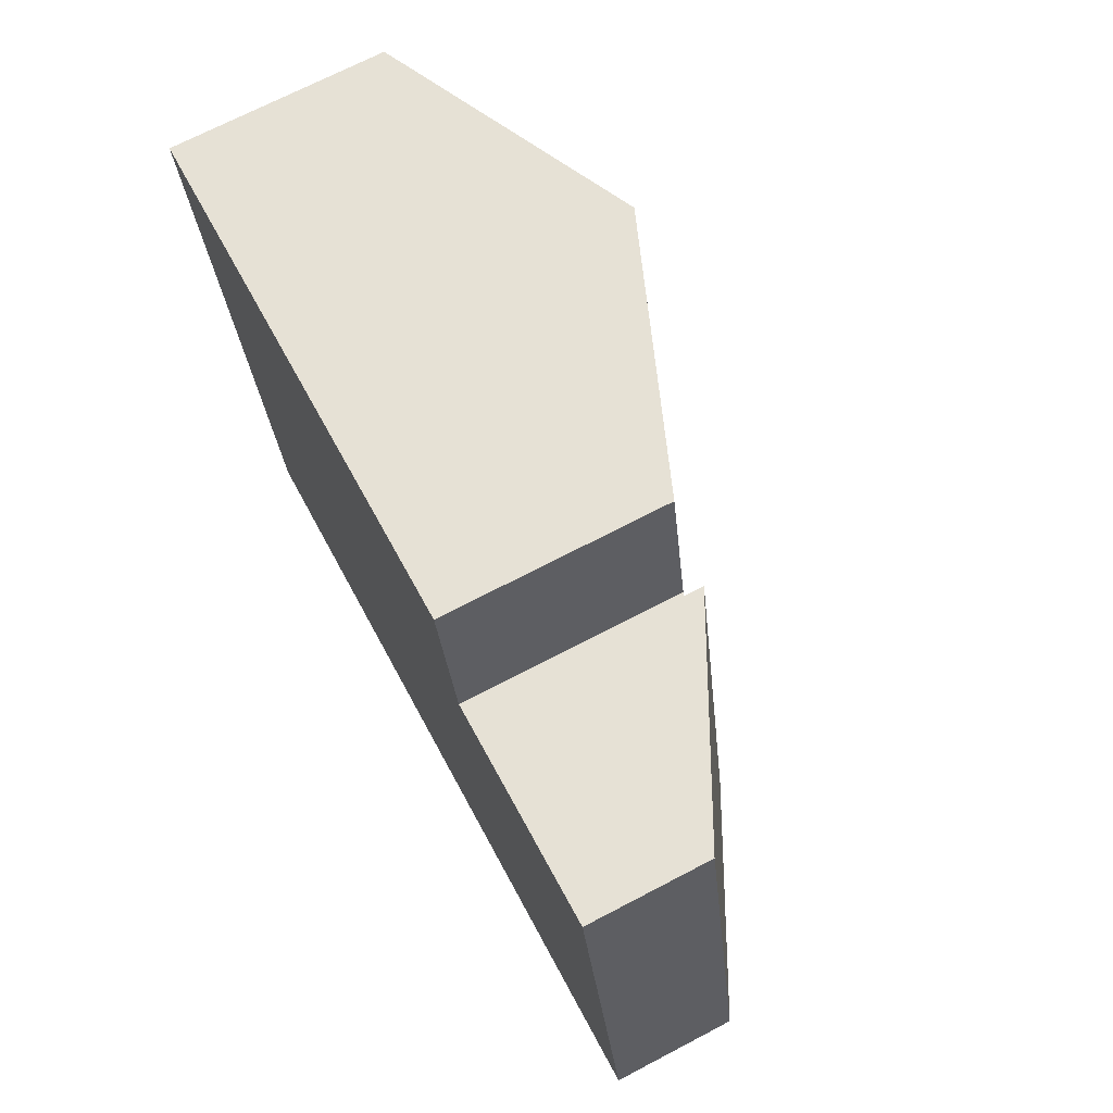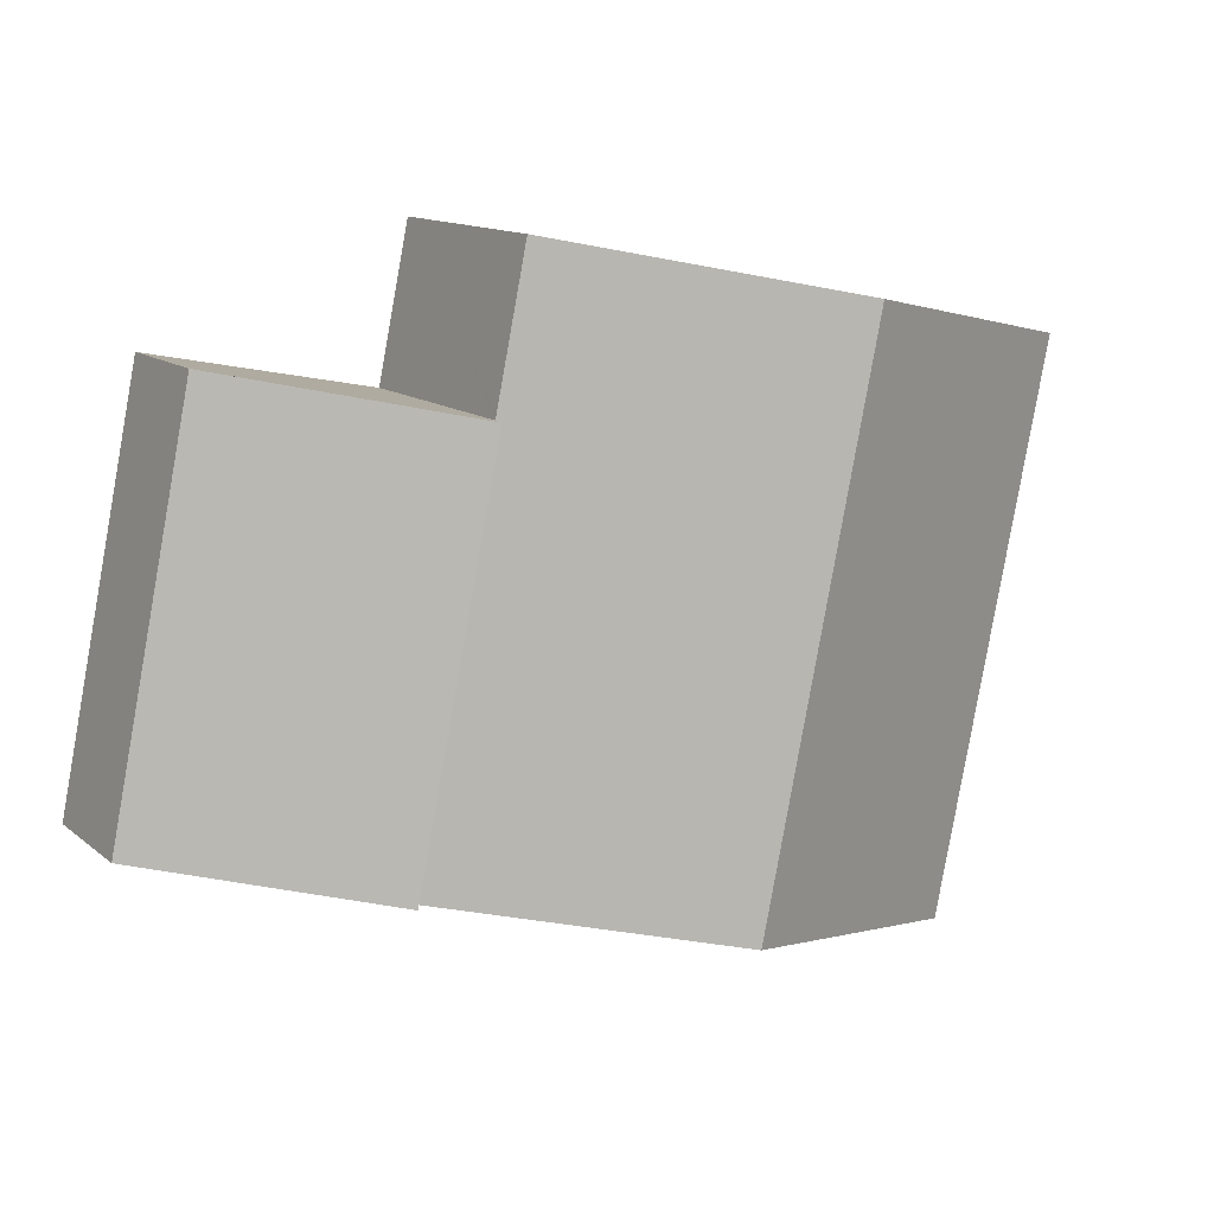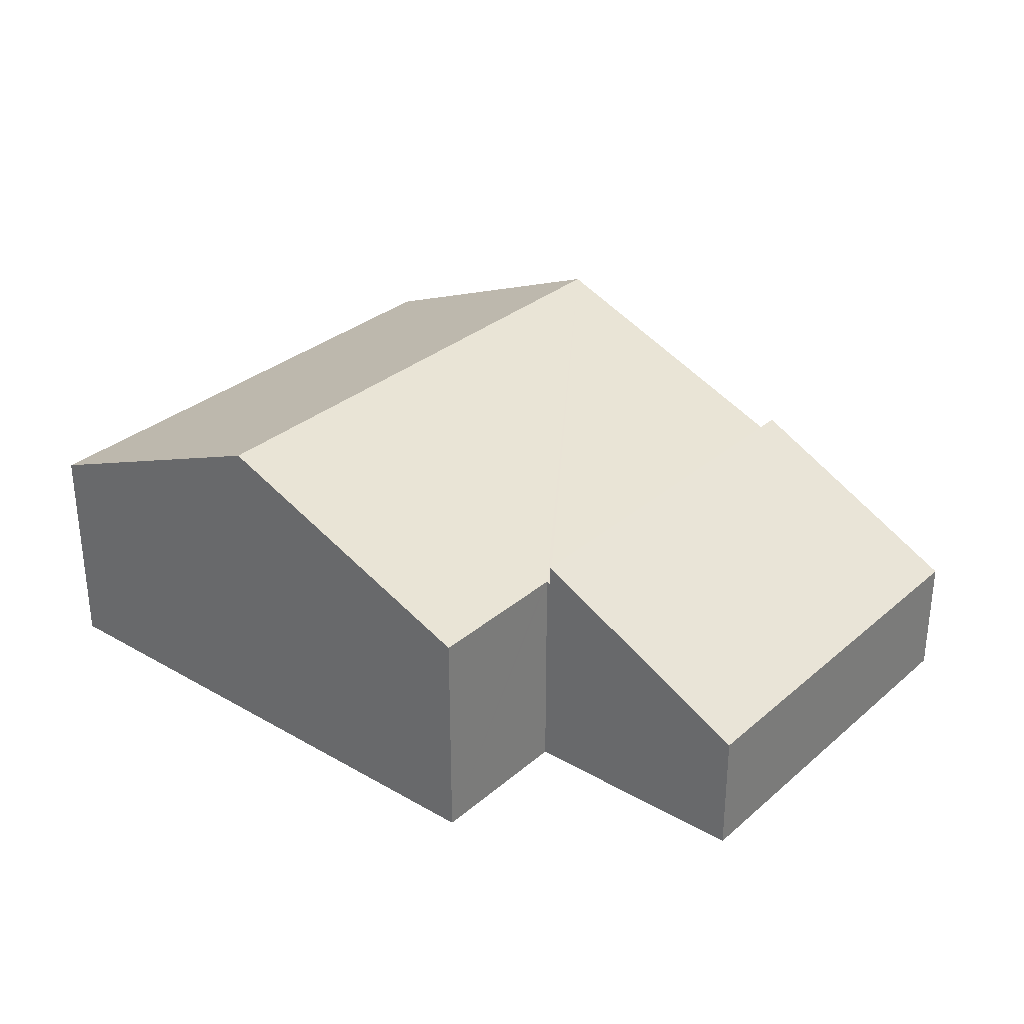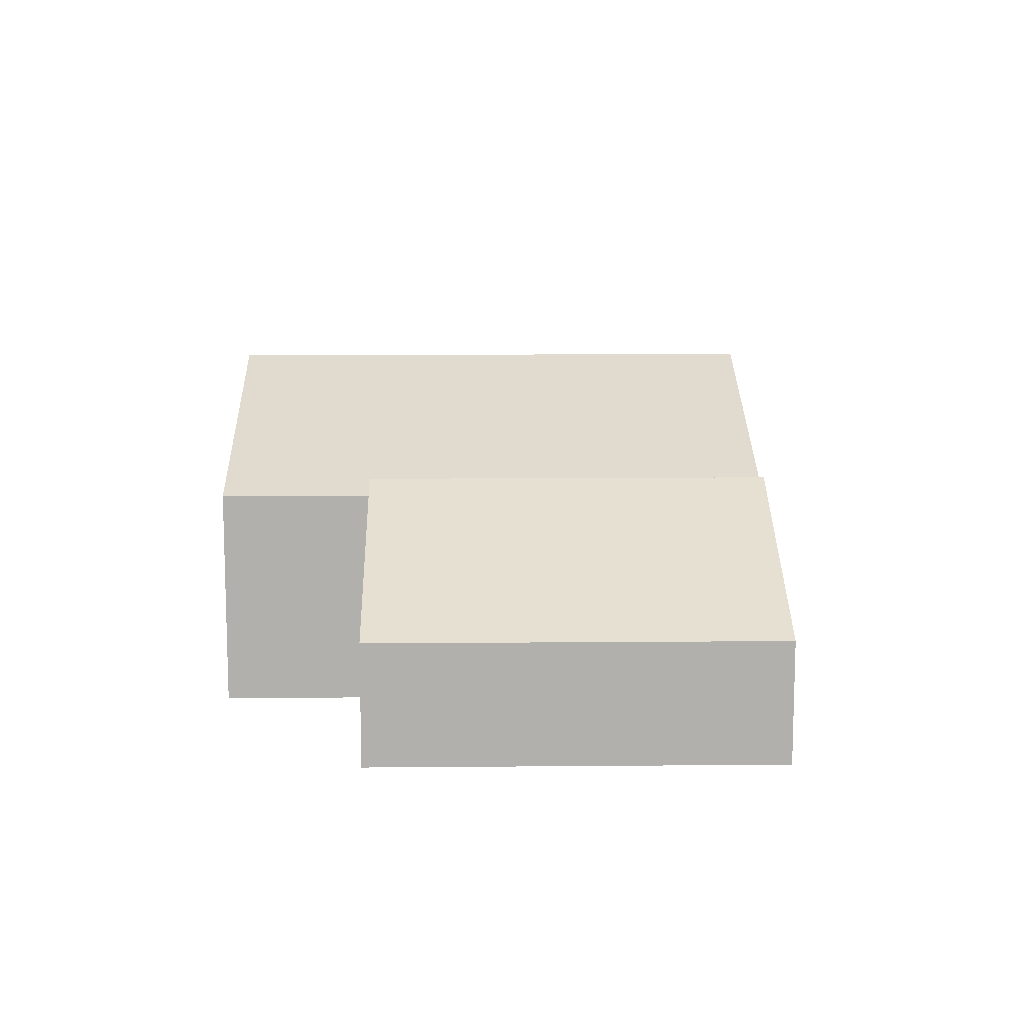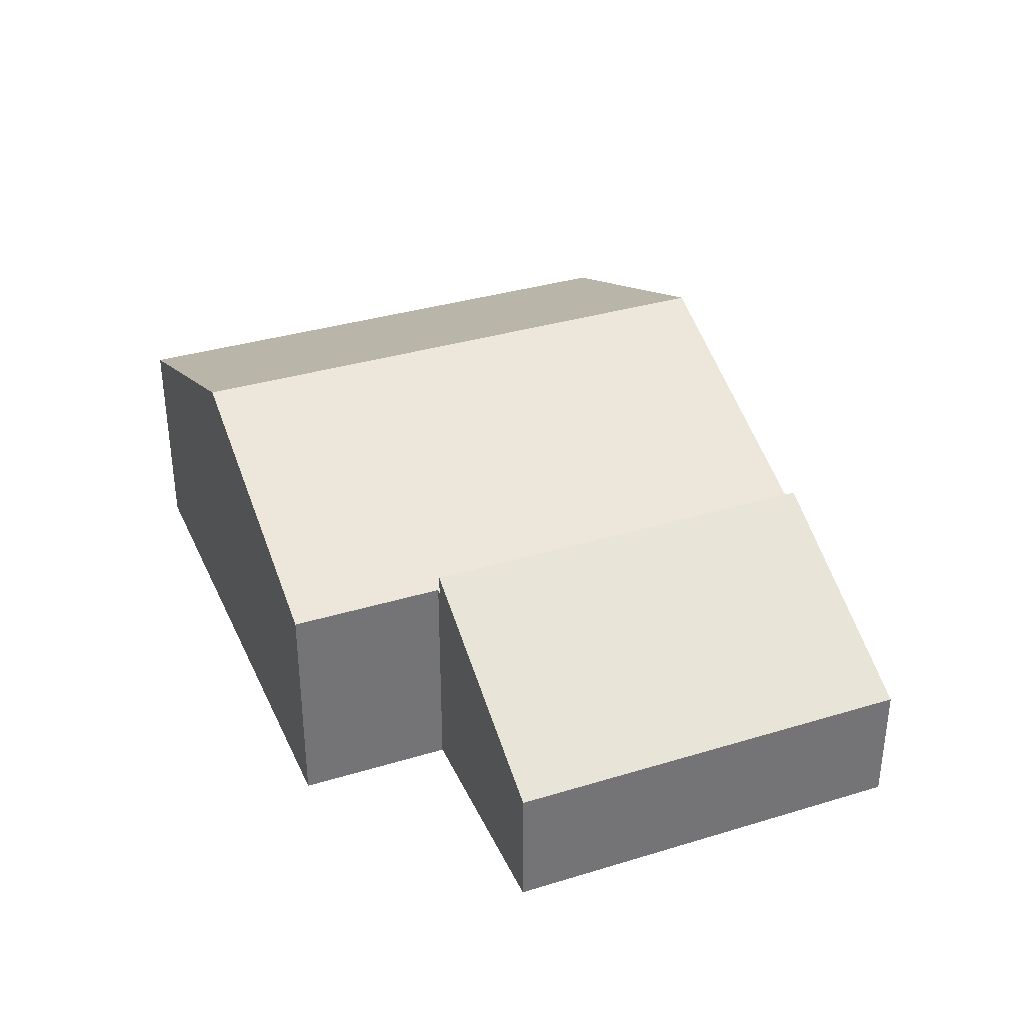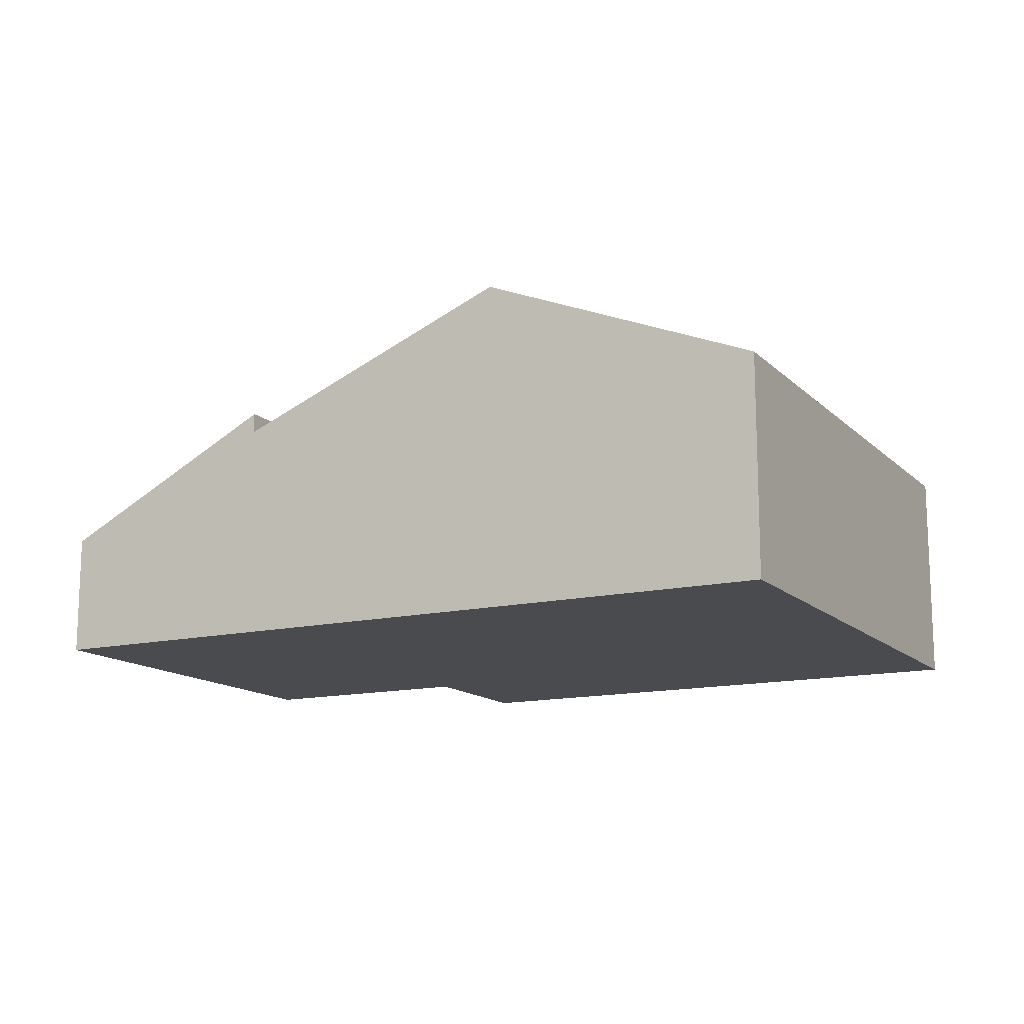
<metadata>
{"format":"obj","ext":"obj","renderer":"f3d","projection":"perspective","resolution":1024,"background":"white","views":[{"elev":70.6,"azim":62.4,"up":"+Z"},{"elev":13.0,"azim":149.4,"up":"+Z"},{"elev":31.0,"azim":27.8,"up":"+Y"},{"elev":11.4,"azim":77.1,"up":"+Y"},{"elev":34.9,"azim":56.2,"up":"+Y"},{"elev":-14.0,"azim":-164.0,"up":"+Y"}]}
</metadata>
<code>
v  16.93 5.987 -11.03
v  20.43 3.078 0.281
v  22.53 3.078 -9.867
v  14.82 5.987 -0.88
v  16.21 5.268 -0.593
v  14.82 5.388e-17 -0.88
v  20.43 -1.721e-17 0.281
v  16.21 3.631e-17 -0.593
v  22.53 6.042e-16 -9.867
v  16.93 6.752e-16 -11.03
v  9.856 8.381 -12.49
v  14.82 5.481 -0.88
v  16.93 5.481 -11.03
v  14.73 5.521 -0.9
v  14.71 5.521 -0.802
v  13.94 5.521 2.886
v  7.735 8.381 -2.246
v  6.971 8.381 1.443
v  2.885 5.521 -13.93
v  0.764 5.521 -3.689
v  0 5.521 3.381e-16
v  0 0 0
v  6.971 -8.836e-17 1.443
v  13.94 -1.767e-16 2.886
v  14.73 5.511e-17 -0.9
v  14.71 4.911e-17 -0.802
v  9.856 7.649e-16 -12.49
v  2.885 8.532e-16 -13.93
v  0.764 2.259e-16 -3.689
g defaultobject
f 1 2 3
f 2 1 4
f 2 4 5
f 6 5 4
f 5 6 2
f 2 6 7
f 7 6 8
f 7 3 2
f 3 7 9
f 3 10 1
f 10 3 9
f 10 4 1
f 4 10 6
f 8 9 7
f 9 8 6
f 9 6 10
f 11 12 13
f 12 11 14
f 14 11 15
f 15 11 16
f 16 11 17
f 16 17 18
f 19 17 11
f 17 19 20
f 17 20 18
f 18 20 21
f 22 18 21
f 18 22 23
f 18 23 16
f 16 23 24
f 25 12 14
f 12 25 6
f 24 15 16
f 15 24 14
f 14 24 25
f 25 24 26
f 6 13 12
f 13 6 10
f 10 11 13
f 11 10 27
f 11 27 19
f 19 27 28
f 20 22 21
f 22 20 29
f 29 20 19
f 29 19 28
f 6 27 10
f 27 6 25
f 27 25 26
f 27 26 24
f 27 24 28
f 28 24 23
f 28 23 29
f 29 23 22

</code>
